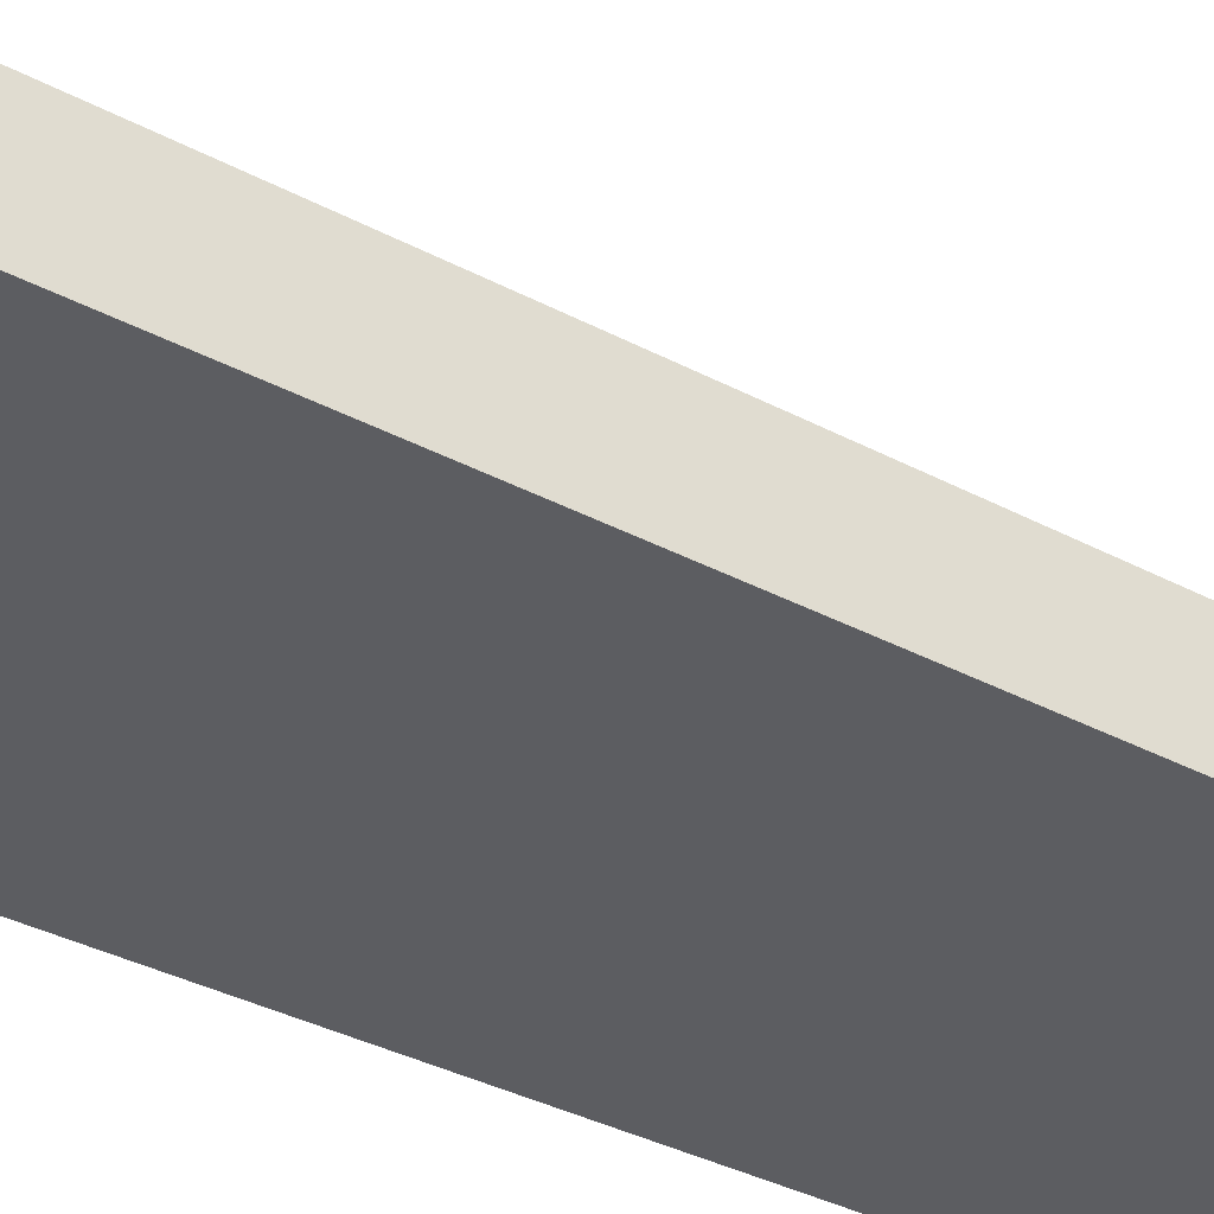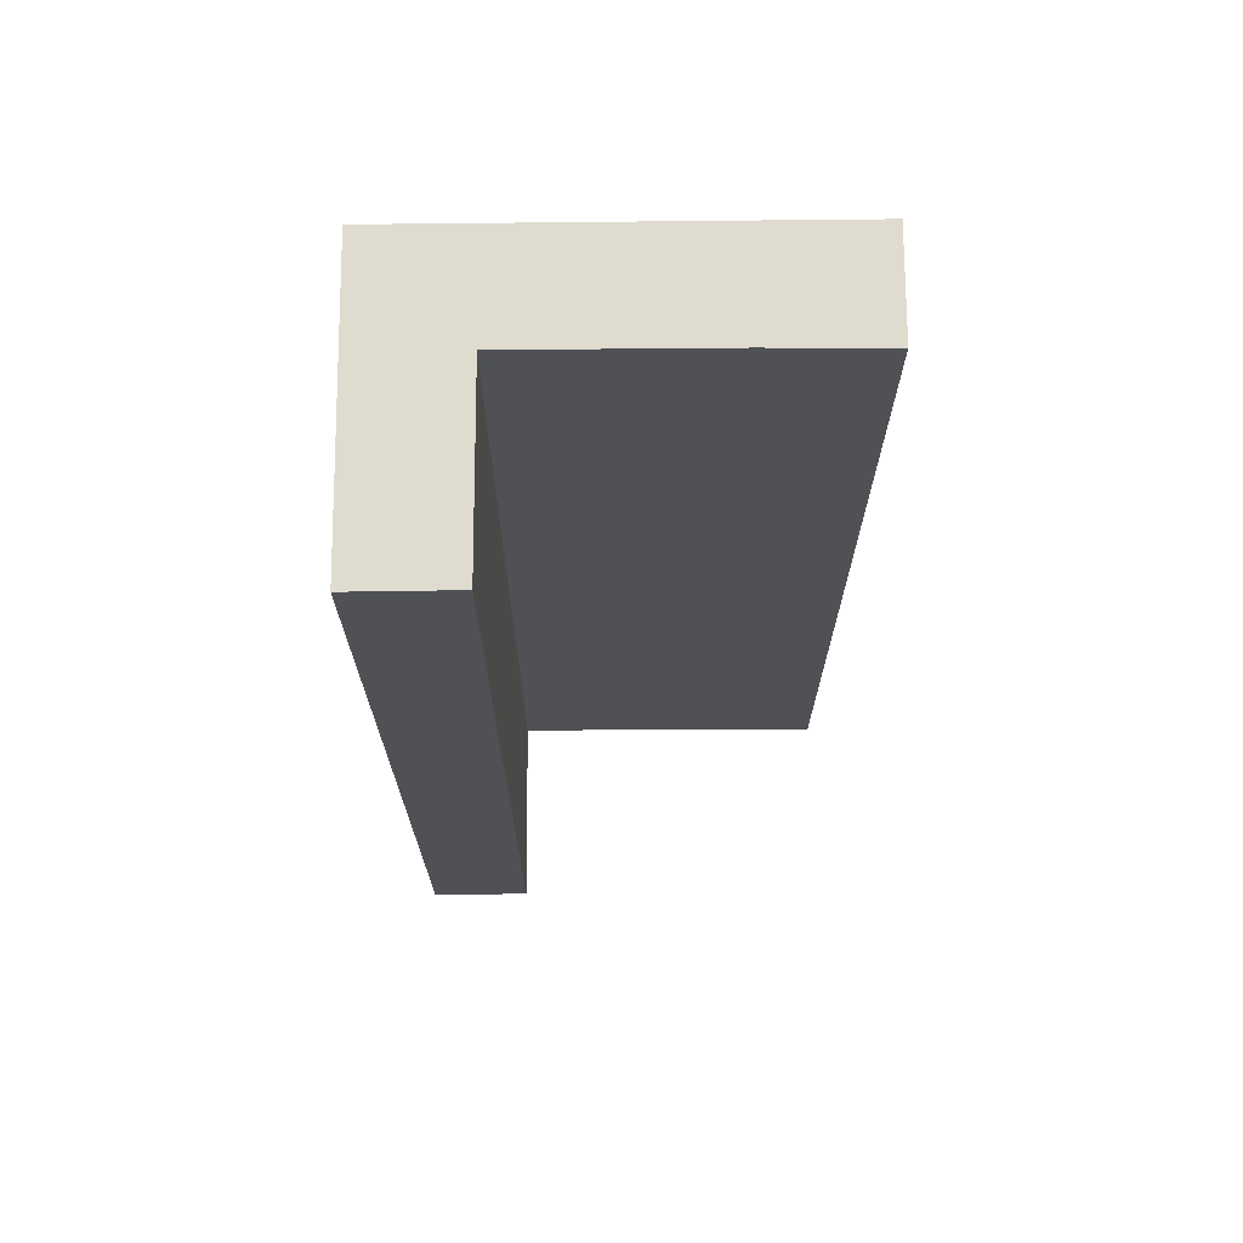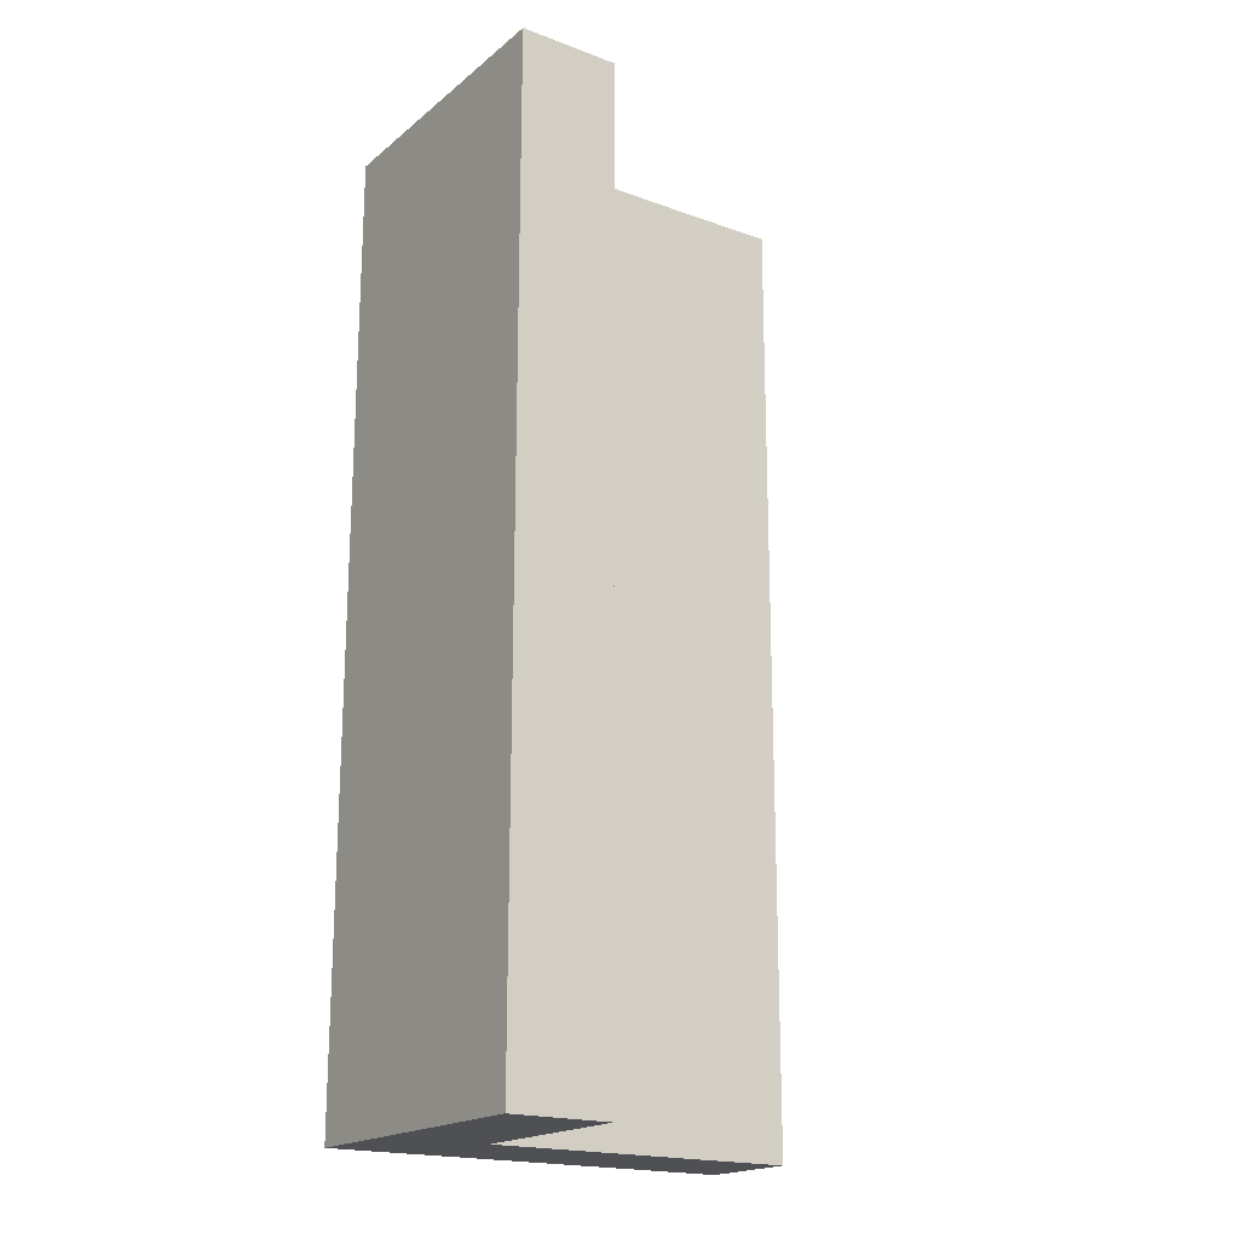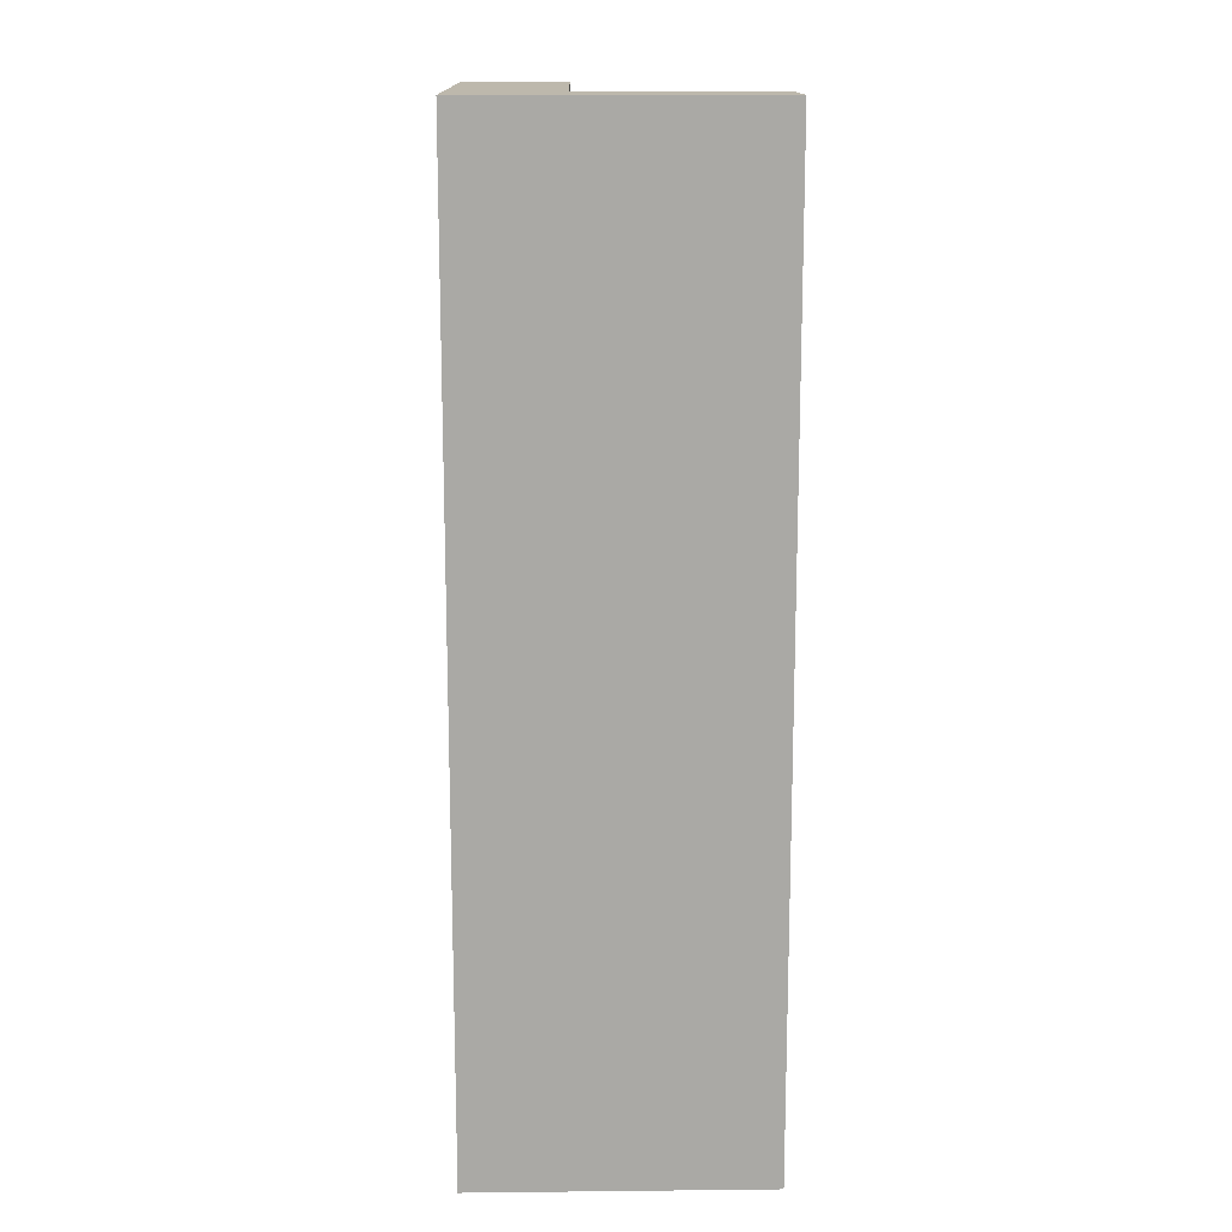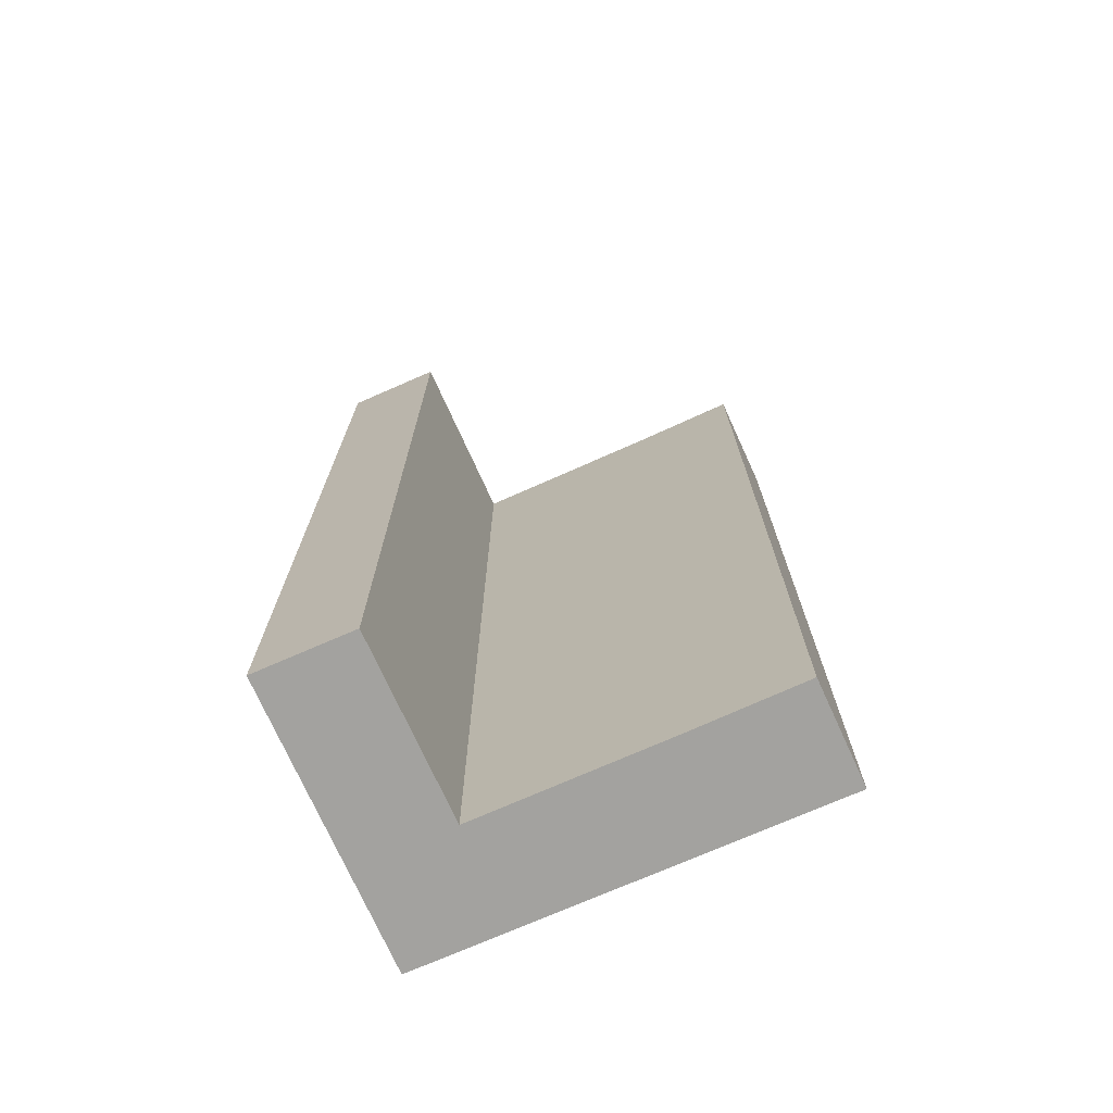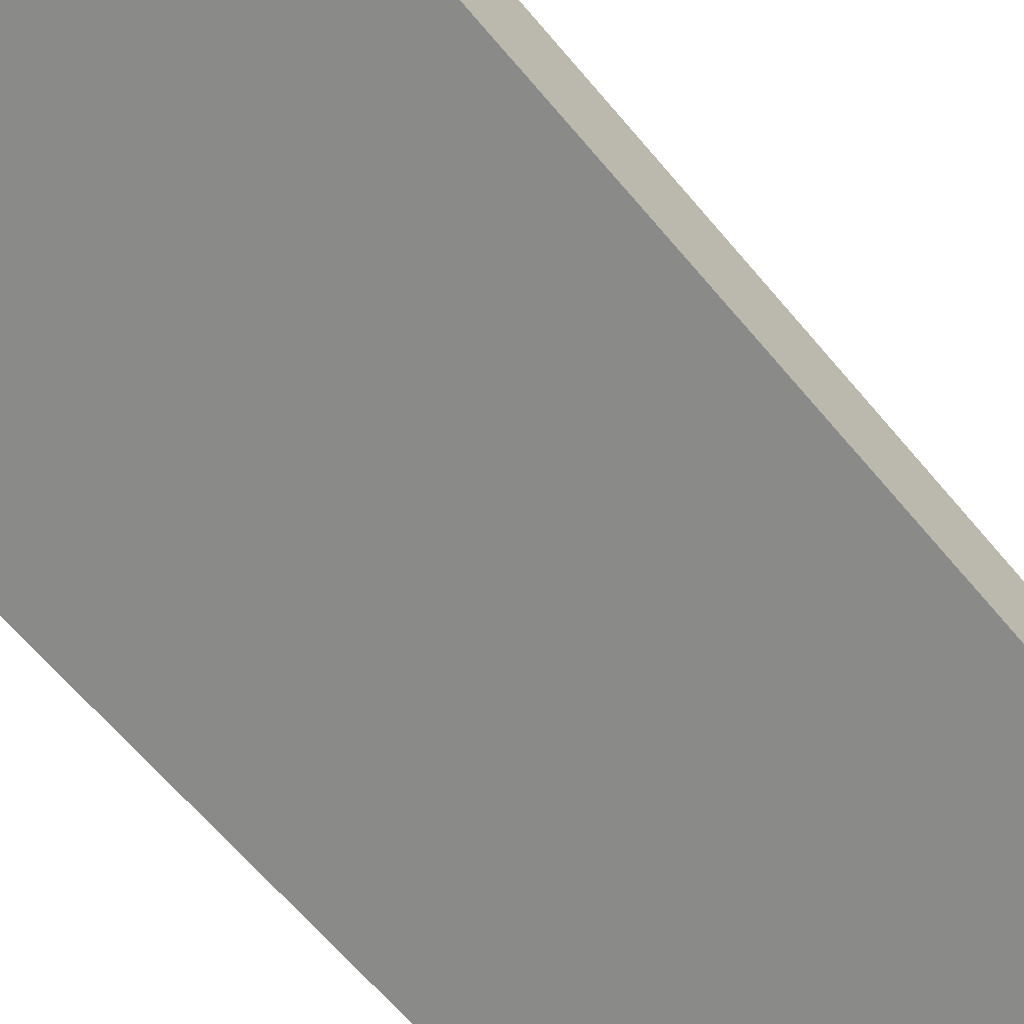
<metadata>
{"format":"obj","ext":"obj","renderer":"f3d","projection":"perspective","resolution":1024,"background":"white","views":[{"elev":-37.8,"azim":56.3,"up":"+Z"},{"elev":70.4,"azim":0.5,"up":"+Y"},{"elev":-19.2,"azim":-33.5,"up":"+Y"},{"elev":14.7,"azim":-90.1,"up":"+Y"},{"elev":-72.6,"azim":25.0,"up":"+Y"},{"elev":-64.2,"azim":39.9,"up":"+Z"}]}
</metadata>
<code>
v  0.084 13.16 4.016
v  1.42 13.16 1.414
v  0 13.16 8.058e-16
v  1.454 13.16 3.984
v  4.121 13.16 -0.082
v  4.168 13.16 1.365
v  5.74 13.16 -0.114
v  5.751 13.16 1.353
v  5.751 -8.285e-17 1.353
v  5.74 6.98e-18 -0.114
v  1.454 -2.44e-16 3.984
v  1.42 -8.658e-17 1.414
v  0 0 0
v  4.121 5.021e-18 -0.082
v  0.084 -2.459e-16 4.016
v  4.168 -8.358e-17 1.365
g defaultobject
f 1 2 3
f 2 1 4
f 2 5 3
f 5 2 6
f 5 6 7
f 7 6 8
f 9 7 8
f 7 9 10
f 11 2 4
f 2 11 12
f 10 5 7
f 5 10 3
f 3 10 13
f 13 10 14
f 13 1 3
f 1 13 15
f 15 4 1
f 4 15 11
f 6 9 8
f 9 6 2
f 9 2 16
f 16 2 12
f 10 16 12
f 16 10 9
f 13 12 15
f 12 13 14
f 12 14 10
f 15 12 11

</code>
